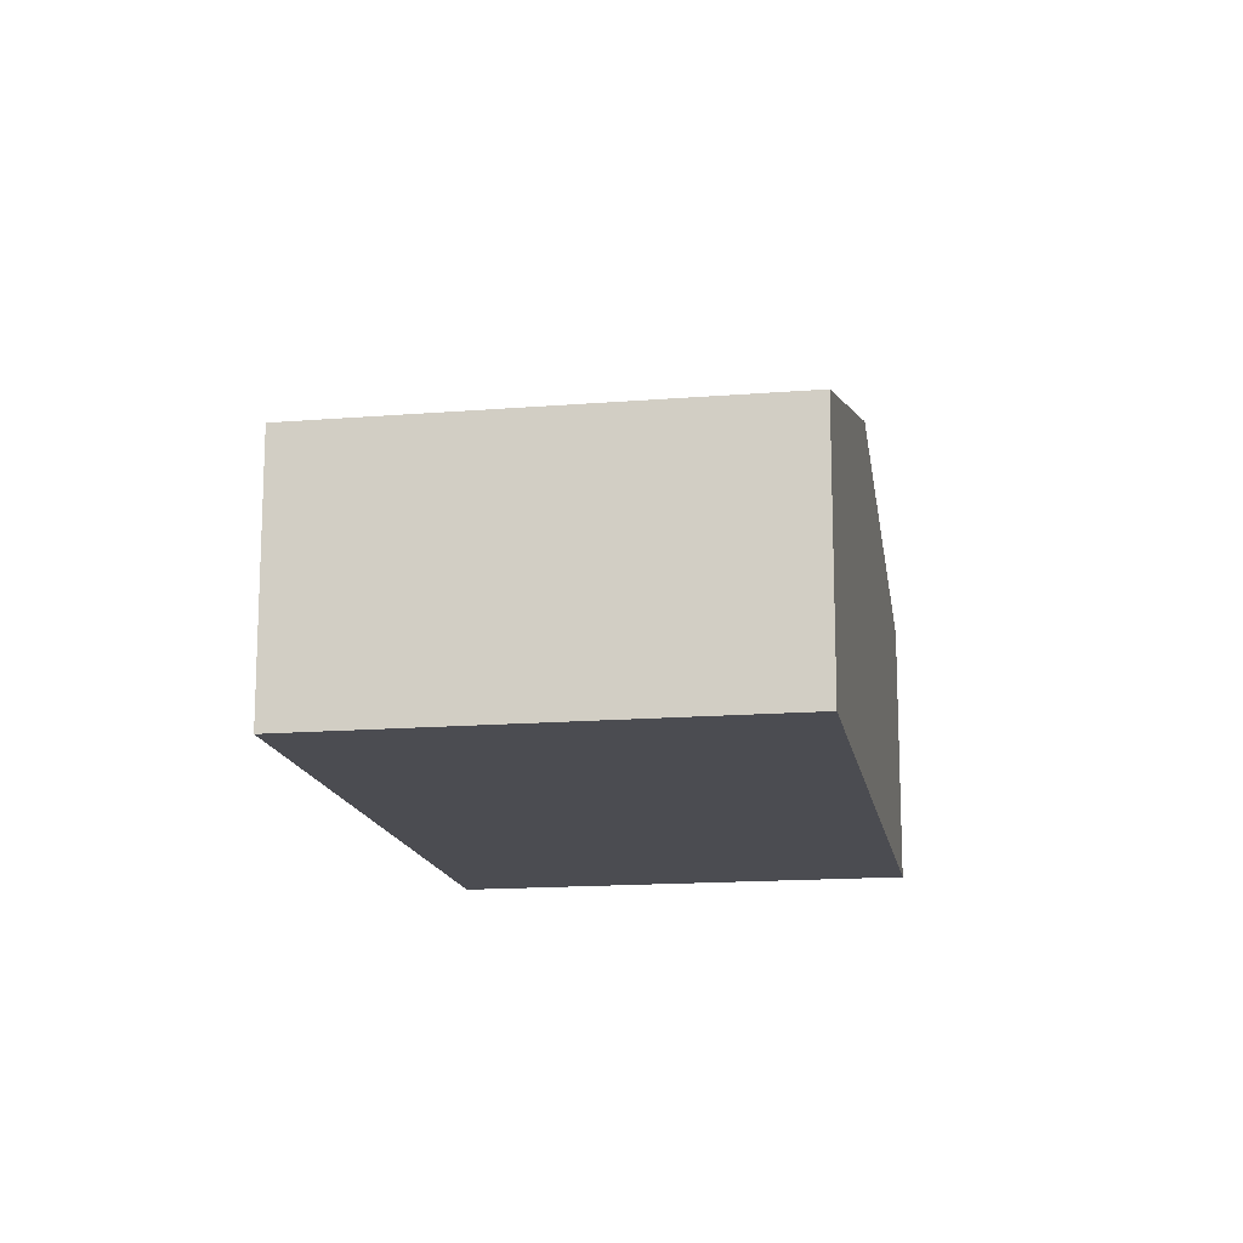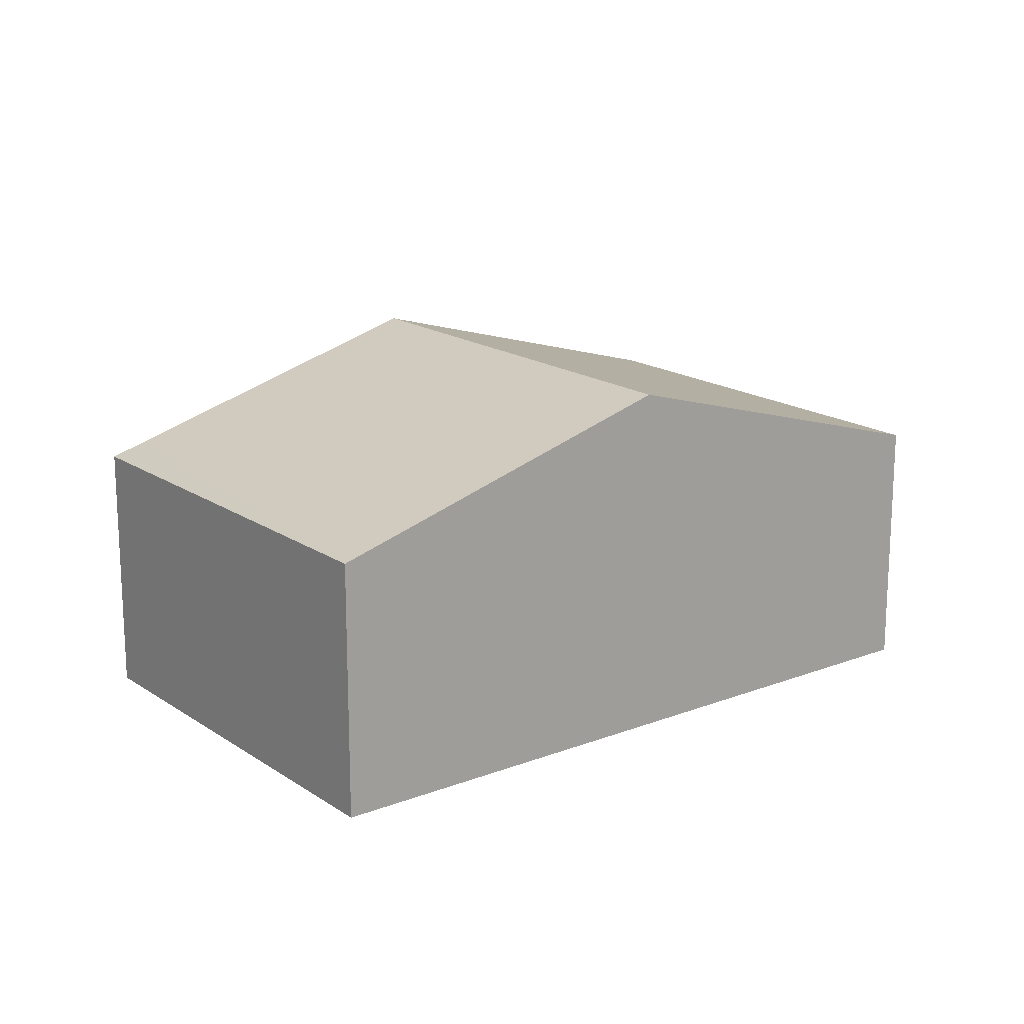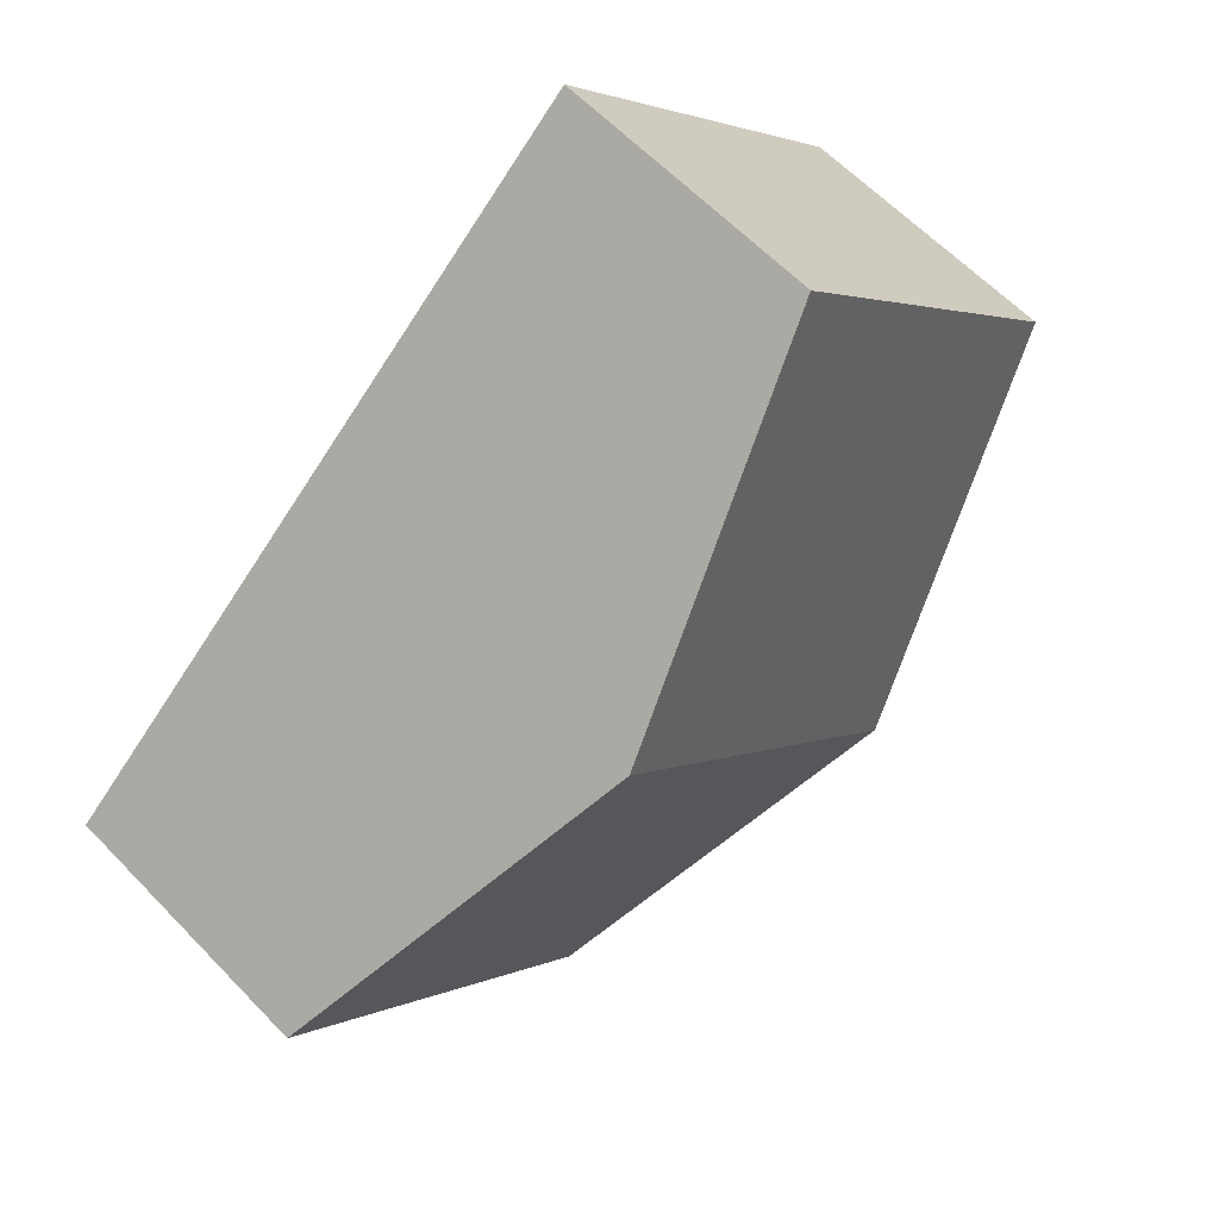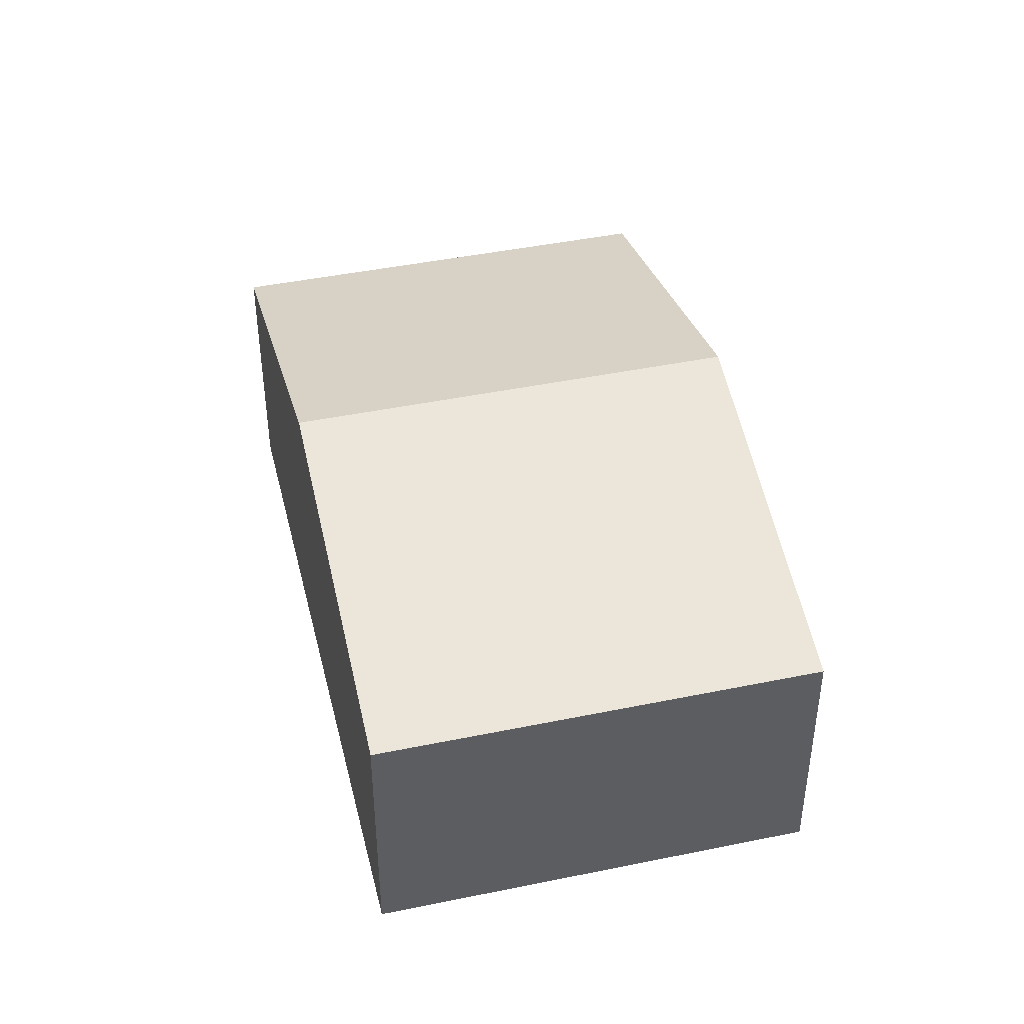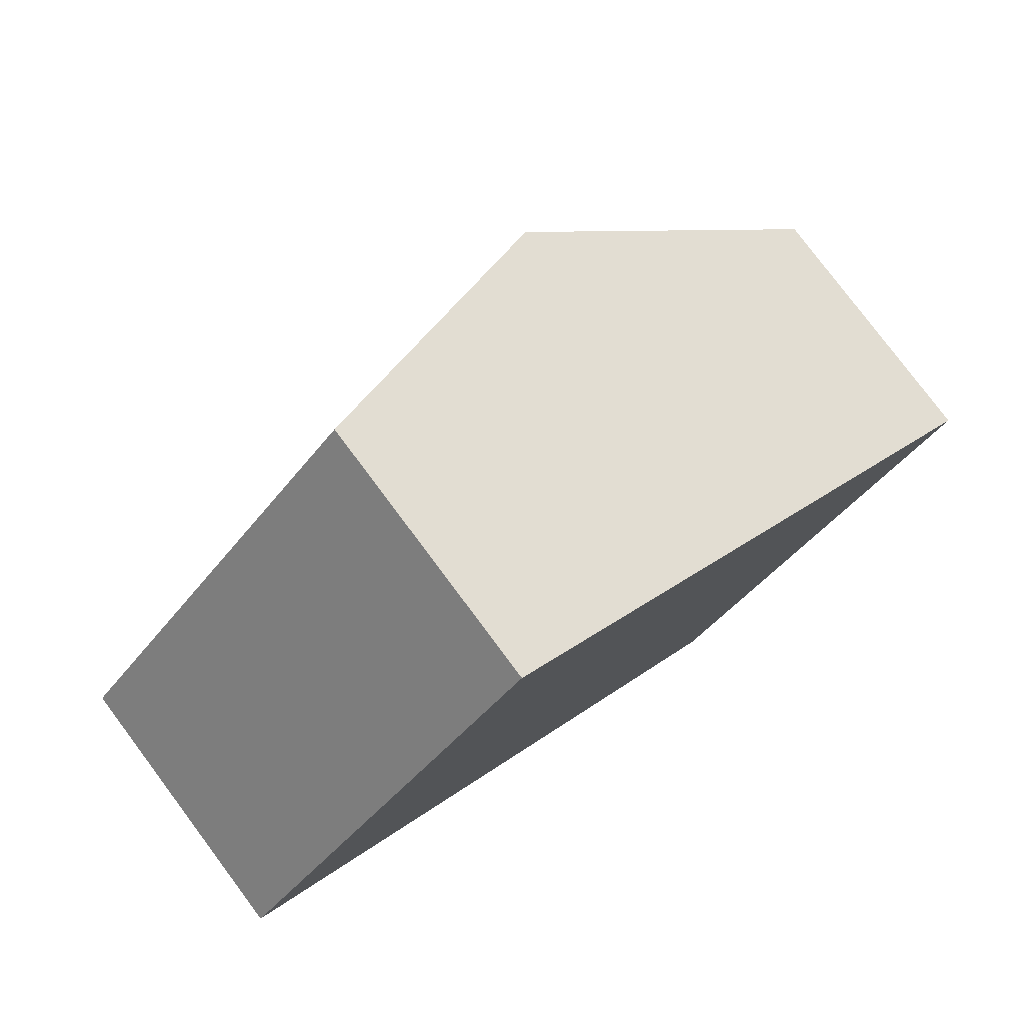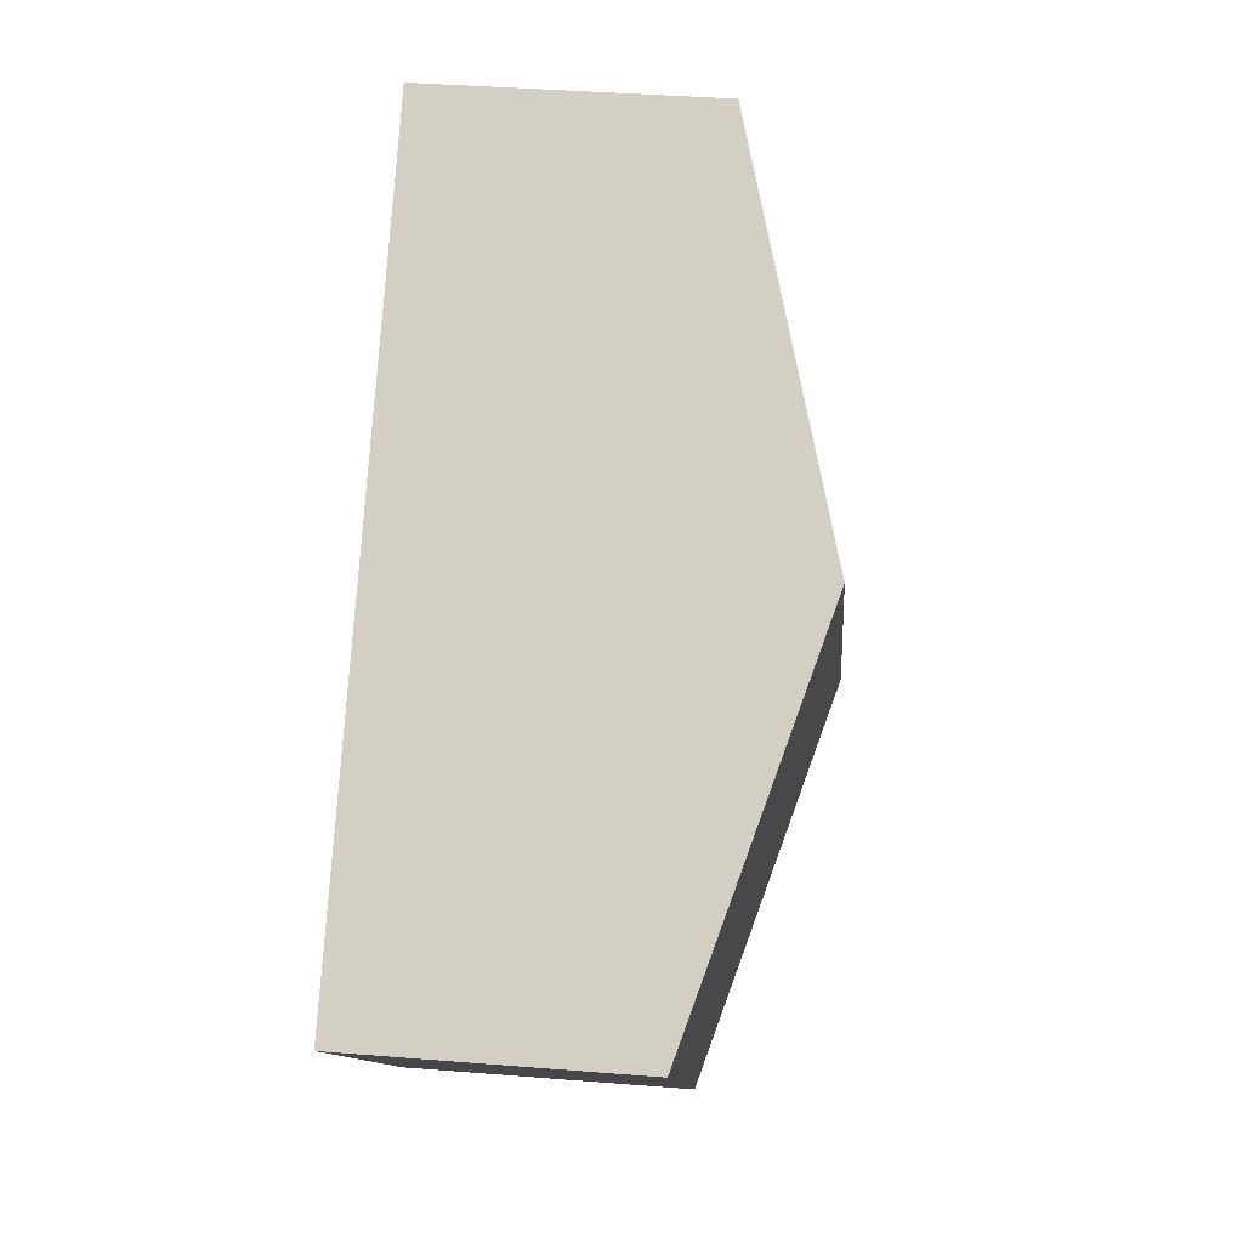
<metadata>
{"format":"obj","ext":"obj","renderer":"f3d","projection":"perspective","resolution":1024,"background":"white","views":[{"elev":-15.4,"azim":-38.7,"up":"+Y"},{"elev":17.4,"azim":4.1,"up":"+Y"},{"elev":61.1,"azim":136.5,"up":"+Z"},{"elev":44.1,"azim":118.0,"up":"+Y"},{"elev":78.7,"azim":-36.8,"up":"+Z"},{"elev":38.5,"azim":95.8,"up":"+Z"}]}
</metadata>
<code>
v  5.315 1.601 -0.926
v  1.718 2.248 -1.523
v  3.597 2.248 0.597
v  3.436 1.601 -3.046
v  1.879 1.601 2.121
v  0.166 1.664 -0.147
v  0 1.601 9.803e-17
v  2.048 1.665 1.971
v  3.436 1.865e-16 -3.046
v  1.718 9.326e-17 -1.523
v  0.166 9.001e-18 -0.147
v  0 0 0
v  1.879 -1.299e-16 2.121
v  2.048 -1.207e-16 1.971
v  3.597 -3.656e-17 0.597
v  5.315 5.67e-17 -0.926
g defaultobject
f 1 2 3
f 2 1 4
f 5 6 7
f 6 5 2
f 2 5 8
f 2 8 3
f 9 2 4
f 2 9 10
f 2 10 6
f 6 10 11
f 6 11 7
f 7 11 12
f 12 5 7
f 5 12 13
f 13 8 5
f 8 13 3
f 3 13 14
f 3 14 15
f 3 15 1
f 1 15 16
f 16 4 1
f 4 16 9
f 11 13 12
f 13 11 10
f 13 10 14
f 14 10 15
f 15 10 9
f 15 9 16

</code>
